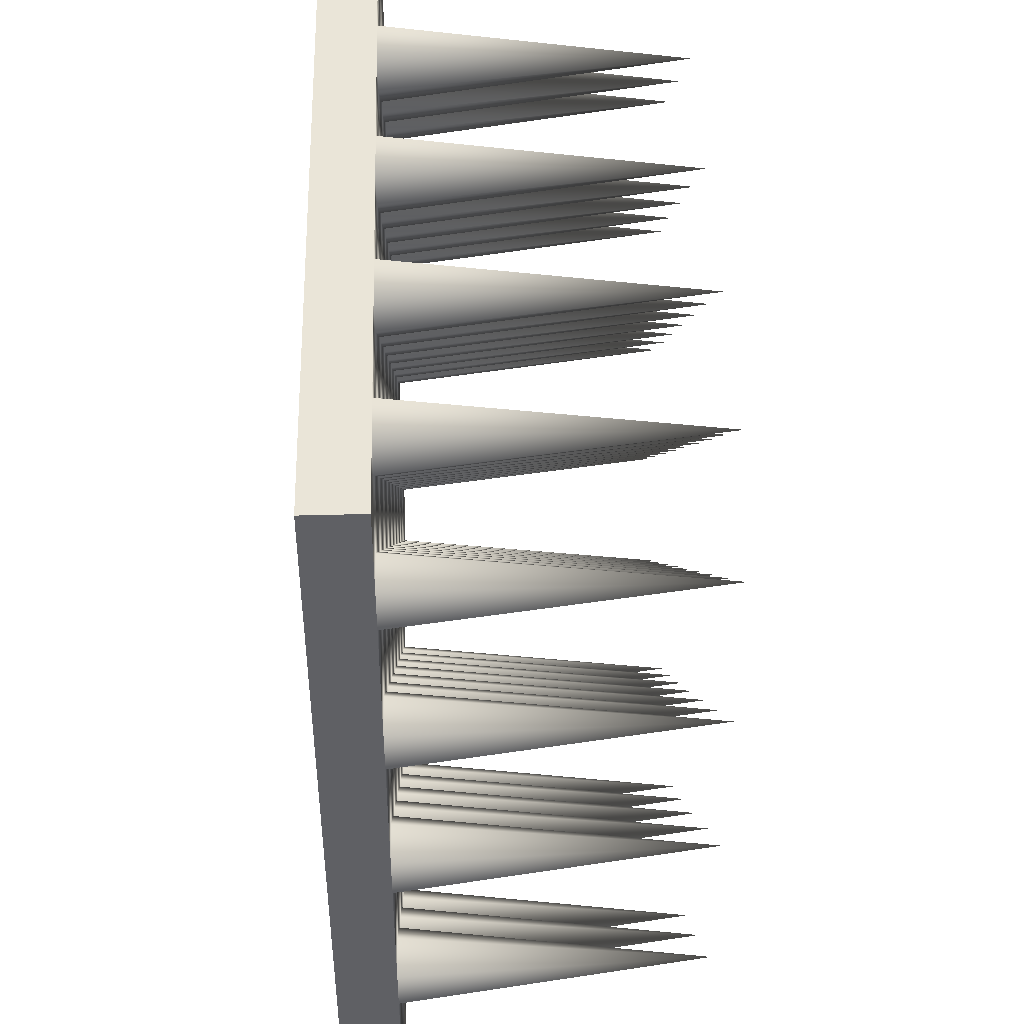
<metadata>
{"format":"obj","ext":"obj","renderer":"f3d","projection":"perspective","resolution":1024,"background":"white","views":[{"elev":44.9,"azim":88.2,"up":"+Z"}]}
</metadata>
<code>
v -200 6.695 200
v -200 -19.91 200
v -180 -19.91 200
v -180 6.695 200
v -160 -19.91 200
v -160 6.695 200
v -140 -19.91 200
v -140 6.695 200
v -120 -19.91 200
v -120 6.695 200
v -100 -19.91 200
v -100 6.695 200
v -80 -19.91 200
v -80 6.695 200
v -60 -19.91 200
v -60 6.695 200
v -40 -19.91 200
v -40 6.695 200
v -20 -19.91 200
v -20 6.695 200
v 1.49e-05 -19.91 200
v 1.49e-05 6.695 200
v 20 -19.91 200
v 20 6.695 200
v 40 -19.91 200
v 40 6.695 200
v 60 -19.91 200
v 60 6.695 200
v 80 -19.91 200
v 80 6.695 200
v 100 -19.91 200
v 100 6.695 200
v 120 -19.91 200
v 120 6.695 200
v 140 -19.91 200
v 140 6.695 200
v 160 -19.91 200
v 160 6.695 200
v 180 -19.91 200
v 180 6.695 200
v 200 -19.91 200
v 200 6.695 200
v -200 6.695 180
v -180 6.695 180
v -160 6.695 180
v -140 6.696 180
v -120 6.695 180
v -100 144 180
v -80 6.695 180
v -60 6.696 180
v -40 6.695 180
v -20 144 180
v 1.49e-05 6.695 180
v 20 6.696 180
v 40 6.695 180
v 60 144 180
v 80 6.695 180
v 100 6.696 180
v 120 6.695 180
v 140 144 180
v 160 6.695 180
v 180 6.695 180
v 200 6.695 180
v -200 6.695 160
v -180 6.695 160
v -160 6.695 160
v -140 6.695 160
v -120 6.695 160
v -100 6.695 160
v -80 6.695 160
v -60 6.695 160
v -40 6.695 160
v -20 6.695 160
v 1.49e-05 6.695 160
v 20 6.695 160
v 40 6.695 160
v 60 6.695 160
v 80 6.695 160
v 100 6.695 160
v 120 6.695 160
v 140 6.695 160
v 160 6.695 160
v 180 6.695 160
v 200 6.695 160
v -200 6.695 140
v -180 6.696 140
v -160 6.695 140
v -140 144 140
v -120 6.695 140
v -100 6.696 140
v -80 6.695 140
v -60 144 140
v -40 6.695 140
v -20 6.696 140
v 1.49e-05 6.695 140
v 20 144 140
v 40 6.695 140
v 60 6.696 140
v 80 6.695 140
v 100 144 140
v 120 6.695 140
v 140 6.696 140
v 160 6.695 140
v 180 144 140
v 200 6.695 140
v -200 6.695 120
v -180 6.695 120
v -160 6.695 120
v -140 6.695 120
v -120 6.695 120
v -100 6.695 120
v -80 6.695 120
v -60 6.695 120
v -40 6.695 120
v -20 6.695 120
v 1.49e-05 6.695 120
v 20 6.695 120
v 40 6.695 120
v 60 6.695 120
v 80 6.695 120
v 100 6.695 120
v 120 6.695 120
v 140 6.695 120
v 160 6.695 120
v 180 6.695 120
v 200 6.695 120
v -200 6.695 100
v -180 144 100
v -160 6.695 100
v -140 6.696 100
v -120 6.695 100
v -100 144 100
v -80 6.695 100
v -60 6.696 100
v -40 6.695 100
v -20 144 100
v 1.49e-05 6.695 100
v 20 6.696 100
v 40 6.695 100
v 60 144 100
v 80 6.695 100
v 100 6.696 100
v 120 6.695 100
v 140 144 100
v 160 6.695 100
v 180 6.696 100
v 200 6.695 100
v -200 6.695 80
v -180 6.695 80
v -160 6.695 80
v -140 6.695 80
v -120 6.695 80
v -100 6.695 80
v -80 6.695 80
v -60 6.695 80
v -40 6.695 80
v -20 6.695 80
v 1.49e-05 6.695 80
v 20 6.695 80
v 40 6.695 80
v 60 6.695 80
v 80 6.695 80
v 100 6.695 80
v 120 6.695 80
v 140 6.695 80
v 160 6.695 80
v 180 6.695 80
v 200 6.695 80
v -200 6.695 60
v -180 6.696 60
v -160 6.695 60
v -140 144 60
v -120 6.695 60
v -100 6.696 60
v -80 6.695 60
v -60 144 60
v -40 6.695 60
v -20 6.696 60
v 1.49e-05 6.695 60
v 20 144 60
v 40 6.695 60
v 60 6.696 60
v 80 6.695 60
v 100 144 60
v 120 6.695 60
v 140 6.696 60
v 160 6.695 60
v 180 144 60
v 200 6.695 60
v -200 6.695 40
v -180 6.695 40
v -160 6.695 40
v -140 6.695 40
v -120 6.695 40
v -100 6.695 40
v -80 6.695 40
v -60 6.695 40
v -40 6.695 40
v -20 6.695 40
v 1.49e-05 6.695 40
v 20 6.695 40
v 40 6.695 40
v 60 6.695 40
v 80 6.695 40
v 100 6.695 40
v 120 6.695 40
v 140 6.695 40
v 160 6.695 40
v 180 6.695 40
v 200 6.695 40
v -200 6.695 20
v -180 144 20
v -160 6.695 20
v -140 6.696 20
v -120 6.695 20
v -100 144 20
v -80 6.695 20
v -60 6.696 20
v -40 6.695 20
v -20 144 20
v 1.49e-05 6.695 20
v 20 6.696 20
v 40 6.695 20
v 60 144 20
v 80 6.695 20
v 100 6.696 20
v 120 6.695 20
v 140 144 20
v 160 6.695 20
v 180 6.696 20
v 200 6.695 20
v -200 6.695 -1.49e-05
v -180 6.695 -1.49e-05
v -160 6.695 -1.49e-05
v -140 6.695 -1.49e-05
v -120 6.695 -1.49e-05
v -100 6.695 -1.49e-05
v -80 6.695 -1.49e-05
v -60 6.695 -1.49e-05
v -40 6.695 -1.49e-05
v -20 6.695 -1.49e-05
v 1.49e-05 6.695 -1.49e-05
v 20 6.695 -1.49e-05
v 40 6.695 -1.49e-05
v 60 6.695 -1.49e-05
v 80 6.695 -1.49e-05
v 100 6.695 -1.49e-05
v 120 6.695 -1.49e-05
v 140 6.695 -1.49e-05
v 160 6.695 -1.49e-05
v 180 6.695 -1.49e-05
v 200 6.695 -1.49e-05
v -200 6.695 -20
v -180 6.696 -20
v -160 6.695 -20
v -140 144 -20
v -120 6.695 -20
v -100 6.696 -20
v -80 6.695 -20
v -60 144 -20
v -40 6.695 -20
v -20 6.696 -20
v 1.49e-05 6.695 -20
v 20 144 -20
v 40 6.695 -20
v 60 6.696 -20
v 80 6.695 -20
v 100 144 -20
v 120 6.695 -20
v 140 6.696 -20
v 160 6.695 -20
v 180 144 -20
v 200 6.695 -20
v -200 6.695 -40
v -180 6.695 -40
v -160 6.695 -40
v -140 6.695 -40
v -120 6.695 -40
v -100 6.695 -40
v -80 6.695 -40
v -60 6.695 -40
v -40 6.695 -40
v -20 6.695 -40
v 1.49e-05 6.695 -40
v 20 6.695 -40
v 40 6.695 -40
v 60 6.695 -40
v 80 6.695 -40
v 100 6.695 -40
v 120 6.695 -40
v 140 6.695 -40
v 160 6.695 -40
v 180 6.695 -40
v 200 6.695 -40
v -200 6.695 -60
v -180 144 -60
v -160 6.695 -60
v -140 6.696 -60
v -120 6.695 -60
v -100 144 -60
v -80 6.695 -60
v -60 6.696 -60
v -40 6.695 -60
v -20 144 -60
v 1.49e-05 6.695 -60
v 20 6.696 -60
v 40 6.695 -60
v 60 144 -60
v 80 6.695 -60
v 100 6.696 -60
v 120 6.695 -60
v 140 144 -60
v 160 6.695 -60
v 180 6.696 -60
v 200 6.695 -60
v -200 6.695 -80
v -180 6.695 -80
v -160 6.695 -80
v -140 6.695 -80
v -120 6.695 -80
v -100 6.695 -80
v -80 6.695 -80
v -60 6.695 -80
v -40 6.695 -80
v -20 6.695 -80
v 1.49e-05 6.695 -80
v 20 6.695 -80
v 40 6.695 -80
v 60 6.695 -80
v 80 6.695 -80
v 100 6.695 -80
v 120 6.695 -80
v 140 6.695 -80
v 160 6.695 -80
v 180 6.695 -80
v 200 6.695 -80
v -200 6.695 -100
v -180 6.696 -100
v -160 6.695 -100
v -140 144 -100
v -120 6.695 -100
v -100 6.696 -100
v -80 6.695 -100
v -60 144 -100
v -40 6.695 -100
v -20 6.696 -100
v 1.49e-05 6.695 -100
v 20 144 -100
v 40 6.695 -100
v 60 6.696 -100
v 80 6.695 -100
v 100 144 -100
v 120 6.695 -100
v 140 6.696 -100
v 160 6.695 -100
v 180 144 -100
v 200 6.695 -100
v -200 6.695 -120
v -180 6.695 -120
v -160 6.695 -120
v -140 6.695 -120
v -120 6.695 -120
v -100 6.695 -120
v -80 6.695 -120
v -60 6.695 -120
v -40 6.695 -120
v -20 6.695 -120
v 1.49e-05 6.695 -120
v 20 6.695 -120
v 40 6.695 -120
v 60 6.695 -120
v 80 6.695 -120
v 100 6.695 -120
v 120 6.695 -120
v 140 6.695 -120
v 160 6.695 -120
v 180 6.695 -120
v 200 6.695 -120
v -200 6.695 -140
v -180 144 -140
v -160 6.695 -140
v -140 6.696 -140
v -120 6.695 -140
v -100 144 -140
v -80 6.695 -140
v -60 6.696 -140
v -40 6.695 -140
v -20 144 -140
v 1.49e-05 6.695 -140
v 20 6.696 -140
v 40 6.695 -140
v 60 144 -140
v 80 6.695 -140
v 100 6.696 -140
v 120 6.695 -140
v 140 144 -140
v 160 6.695 -140
v 180 6.696 -140
v 200 6.695 -140
v -200 6.695 -160
v -180 6.695 -160
v -160 6.695 -160
v -140 6.695 -160
v -120 6.695 -160
v -100 6.695 -160
v -80 6.695 -160
v -60 6.695 -160
v -40 6.695 -160
v -20 6.695 -160
v 1.49e-05 6.695 -160
v 20 6.695 -160
v 40 6.695 -160
v 60 6.695 -160
v 80 6.695 -160
v 100 6.695 -160
v 120 6.695 -160
v 140 6.695 -160
v 160 6.695 -160
v 180 6.695 -160
v 200 6.695 -160
v -200 6.695 -180
v -180 6.695 -180
v -160 6.695 -180
v -140 144 -180
v -120 6.695 -180
v -100 6.696 -180
v -80 6.695 -180
v -60 144 -180
v -40 6.695 -180
v -20 6.696 -180
v 1.49e-05 6.695 -180
v 20 144 -180
v 40 6.695 -180
v 60 6.696 -180
v 80 6.695 -180
v 100 144 -180
v 120 6.695 -180
v 140 6.696 -180
v 160 6.695 -180
v 180 6.695 -180
v 200 6.695 -180
v -200 6.695 -200
v -180 6.695 -200
v -160 6.695 -200
v -140 6.695 -200
v -120 6.695 -200
v -100 6.695 -200
v -80 6.695 -200
v -60 6.695 -200
v -40 6.695 -200
v -20 6.695 -200
v 1.49e-05 6.695 -200
v 20 6.695 -200
v 40 6.695 -200
v 60 6.695 -200
v 80 6.695 -200
v 100 6.695 -200
v 120 6.695 -200
v 140 6.695 -200
v 160 6.695 -200
v 180 6.695 -200
v 200 6.695 -200
v -200 -19.91 -200
v -180 -19.91 -200
v -160 -19.91 -200
v -140 -19.91 -200
v -120 -19.91 -200
v -100 -19.91 -200
v -80 -19.91 -200
v -60 -19.91 -200
v -40 -19.91 -200
v -20 -19.91 -200
v 1.49e-05 -19.91 -200
v 20 -19.91 -200
v 40 -19.91 -200
v 60 -19.91 -200
v 80 -19.91 -200
v 100 -19.91 -200
v 120 -19.91 -200
v 140 -19.91 -200
v 160 -19.91 -200
v 180 -19.91 -200
v 200 -19.91 -200
v 200 -19.91 -180
v 200 -19.91 -160
v 200 -19.91 -140
v 200 -19.91 -120
v 200 -19.91 -100
v 200 -19.91 -80
v 200 -19.91 -60
v 200 -19.91 -40
v 200 -19.91 -20
v 200 -19.91 1.49e-05
v 200 -19.91 20
v 200 -19.91 40
v 200 -19.91 60
v 200 -19.91 80
v 200 -19.91 100
v 200 -19.91 120
v 200 -19.91 140
v 200 -19.91 160
v 200 -19.91 180
v -200 -19.91 -180
v -200 -19.91 -160
v -200 -19.91 -140
v -200 -19.91 -120
v -200 -19.91 -100
v -200 -19.91 -80
v -200 -19.91 -60
v -200 -19.91 -40
v -200 -19.91 -20
v -200 -19.91 1.49e-05
v -200 -19.91 20
v -200 -19.91 40
v -200 -19.91 60
v -200 -19.91 80
v -200 -19.91 100
v -200 -19.91 120
v -200 -19.91 140
v -200 -19.91 160
v -200 -19.91 180
g pCube1_pCube1
f 1 2 3
f 3 4 1
f 4 3 5
f 5 6 4
f 6 5 7
f 7 8 6
f 8 7 9
f 9 10 8
f 10 9 11
f 11 12 10
f 12 11 13
f 13 14 12
f 14 13 15
f 15 16 14
f 16 15 17
f 17 18 16
f 18 17 19
f 19 20 18
f 20 19 21
f 21 22 20
f 22 21 23
f 23 24 22
f 24 23 25
f 25 26 24
f 26 25 27
f 27 28 26
f 28 27 29
f 29 30 28
f 30 29 31
f 31 32 30
f 32 31 33
f 33 34 32
f 34 33 35
f 35 36 34
f 36 35 37
f 37 38 36
f 38 37 39
f 39 40 38
f 40 39 41
f 41 42 40
f 43 1 4
f 4 44 43
f 44 4 6
f 6 45 44
f 45 6 8
f 8 46 45
f 46 8 10
f 10 47 46
f 47 10 12
f 12 48 47
f 48 12 14
f 14 49 48
f 49 14 16
f 16 50 49
f 50 16 18
f 18 51 50
f 51 18 20
f 20 52 51
f 52 20 22
f 22 53 52
f 53 22 24
f 24 54 53
f 54 24 26
f 26 55 54
f 55 26 28
f 28 56 55
f 56 28 30
f 30 57 56
f 57 30 32
f 32 58 57
f 58 32 34
f 34 59 58
f 59 34 36
f 36 60 59
f 60 36 38
f 38 61 60
f 61 38 40
f 40 62 61
f 62 40 42
f 42 63 62
f 64 43 44
f 44 65 64
f 65 44 45
f 45 66 65
f 66 45 46
f 46 67 66
f 67 46 47
f 47 68 67
f 68 47 48
f 48 69 68
f 69 48 49
f 49 70 69
f 70 49 50
f 50 71 70
f 71 50 51
f 51 72 71
f 72 51 52
f 52 73 72
f 73 52 53
f 53 74 73
f 74 53 54
f 54 75 74
f 75 54 55
f 55 76 75
f 76 55 56
f 56 77 76
f 77 56 57
f 57 78 77
f 78 57 58
f 58 79 78
f 79 58 59
f 59 80 79
f 80 59 60
f 60 81 80
f 81 60 61
f 61 82 81
f 82 61 62
f 62 83 82
f 83 62 63
f 63 84 83
f 85 64 65
f 65 86 85
f 86 65 66
f 66 87 86
f 87 66 67
f 67 88 87
f 88 67 68
f 68 89 88
f 89 68 69
f 69 90 89
f 90 69 70
f 70 91 90
f 91 70 71
f 71 92 91
f 92 71 72
f 72 93 92
f 93 72 73
f 73 94 93
f 94 73 74
f 74 95 94
f 95 74 75
f 75 96 95
f 96 75 76
f 76 97 96
f 97 76 77
f 77 98 97
f 98 77 78
f 78 99 98
f 99 78 79
f 79 100 99
f 100 79 80
f 80 101 100
f 101 80 81
f 81 102 101
f 102 81 82
f 82 103 102
f 103 82 83
f 83 104 103
f 104 83 84
f 84 105 104
f 106 85 86
f 86 107 106
f 107 86 87
f 87 108 107
f 108 87 88
f 88 109 108
f 109 88 89
f 89 110 109
f 110 89 90
f 90 111 110
f 111 90 91
f 91 112 111
f 112 91 92
f 92 113 112
f 113 92 93
f 93 114 113
f 114 93 94
f 94 115 114
f 115 94 95
f 95 116 115
f 116 95 96
f 96 117 116
f 117 96 97
f 97 118 117
f 118 97 98
f 98 119 118
f 119 98 99
f 99 120 119
f 120 99 100
f 100 121 120
f 121 100 101
f 101 122 121
f 122 101 102
f 102 123 122
f 123 102 103
f 103 124 123
f 124 103 104
f 104 125 124
f 125 104 105
f 105 126 125
f 127 106 107
f 107 128 127
f 128 107 108
f 108 129 128
f 129 108 109
f 109 130 129
f 130 109 110
f 110 131 130
f 131 110 111
f 111 132 131
f 132 111 112
f 112 133 132
f 133 112 113
f 113 134 133
f 134 113 114
f 114 135 134
f 135 114 115
f 115 136 135
f 136 115 116
f 116 137 136
f 137 116 117
f 117 138 137
f 138 117 118
f 118 139 138
f 139 118 119
f 119 140 139
f 140 119 120
f 120 141 140
f 141 120 121
f 121 142 141
f 142 121 122
f 122 143 142
f 143 122 123
f 123 144 143
f 144 123 124
f 124 145 144
f 145 124 125
f 125 146 145
f 146 125 126
f 126 147 146
f 148 127 128
f 128 149 148
f 149 128 129
f 129 150 149
f 150 129 130
f 130 151 150
f 151 130 131
f 131 152 151
f 152 131 132
f 132 153 152
f 153 132 133
f 133 154 153
f 154 133 134
f 134 155 154
f 155 134 135
f 135 156 155
f 156 135 136
f 136 157 156
f 157 136 137
f 137 158 157
f 158 137 138
f 138 159 158
f 159 138 139
f 139 160 159
f 160 139 140
f 140 161 160
f 161 140 141
f 141 162 161
f 162 141 142
f 142 163 162
f 163 142 143
f 143 164 163
f 164 143 144
f 144 165 164
f 165 144 145
f 145 166 165
f 166 145 146
f 146 167 166
f 167 146 147
f 147 168 167
f 169 148 149
f 149 170 169
f 170 149 150
f 150 171 170
f 171 150 151
f 151 172 171
f 172 151 152
f 152 173 172
f 173 152 153
f 153 174 173
f 174 153 154
f 154 175 174
f 175 154 155
f 155 176 175
f 176 155 156
f 156 177 176
f 177 156 157
f 157 178 177
f 178 157 158
f 158 179 178
f 179 158 159
f 159 180 179
f 180 159 160
f 160 181 180
f 181 160 161
f 161 182 181
f 182 161 162
f 162 183 182
f 183 162 163
f 163 184 183
f 184 163 164
f 164 185 184
f 185 164 165
f 165 186 185
f 186 165 166
f 166 187 186
f 187 166 167
f 167 188 187
f 188 167 168
f 168 189 188
f 190 169 170
f 170 191 190
f 191 170 171
f 171 192 191
f 192 171 172
f 172 193 192
f 193 172 173
f 173 194 193
f 194 173 174
f 174 195 194
f 195 174 175
f 175 196 195
f 196 175 176
f 176 197 196
f 197 176 177
f 177 198 197
f 198 177 178
f 178 199 198
f 199 178 179
f 179 200 199
f 200 179 180
f 180 201 200
f 201 180 181
f 181 202 201
f 202 181 182
f 182 203 202
f 203 182 183
f 183 204 203
f 204 183 184
f 184 205 204
f 205 184 185
f 185 206 205
f 206 185 186
f 186 207 206
f 207 186 187
f 187 208 207
f 208 187 188
f 188 209 208
f 209 188 189
f 189 210 209
f 211 190 191
f 191 212 211
f 212 191 192
f 192 213 212
f 213 192 193
f 193 214 213
f 214 193 194
f 194 215 214
f 215 194 195
f 195 216 215
f 216 195 196
f 196 217 216
f 217 196 197
f 197 218 217
f 218 197 198
f 198 219 218
f 219 198 199
f 199 220 219
f 220 199 200
f 200 221 220
f 221 200 201
f 201 222 221
f 222 201 202
f 202 223 222
f 223 202 203
f 203 224 223
f 224 203 204
f 204 225 224
f 225 204 205
f 205 226 225
f 226 205 206
f 206 227 226
f 227 206 207
f 207 228 227
f 228 207 208
f 208 229 228
f 229 208 209
f 209 230 229
f 230 209 210
f 210 231 230
f 232 211 212
f 212 233 232
f 233 212 213
f 213 234 233
f 234 213 214
f 214 235 234
f 235 214 215
f 215 236 235
f 236 215 216
f 216 237 236
f 237 216 217
f 217 238 237
f 238 217 218
f 218 239 238
f 239 218 219
f 219 240 239
f 240 219 220
f 220 241 240
f 241 220 221
f 221 242 241
f 242 221 222
f 222 243 242
f 243 222 223
f 223 244 243
f 244 223 224
f 224 245 244
f 245 224 225
f 225 246 245
f 246 225 226
f 226 247 246
f 247 226 227
f 227 248 247
f 248 227 228
f 228 249 248
f 249 228 229
f 229 250 249
f 250 229 230
f 230 251 250
f 251 230 231
f 231 252 251
f 253 232 233
f 233 254 253
f 254 233 234
f 234 255 254
f 255 234 235
f 235 256 255
f 256 235 236
f 236 257 256
f 257 236 237
f 237 258 257
f 258 237 238
f 238 259 258
f 259 238 239
f 239 260 259
f 260 239 240
f 240 261 260
f 261 240 241
f 241 262 261
f 262 241 242
f 242 263 262
f 263 242 243
f 243 264 263
f 264 243 244
f 244 265 264
f 265 244 245
f 245 266 265
f 266 245 246
f 246 267 266
f 267 246 247
f 247 268 267
f 268 247 248
f 248 269 268
f 269 248 249
f 249 270 269
f 270 249 250
f 250 271 270
f 271 250 251
f 251 272 271
f 272 251 252
f 252 273 272
f 274 253 254
f 254 275 274
f 275 254 255
f 255 276 275
f 276 255 256
f 256 277 276
f 277 256 257
f 257 278 277
f 278 257 258
f 258 279 278
f 279 258 259
f 259 280 279
f 280 259 260
f 260 281 280
f 281 260 261
f 261 282 281
f 282 261 262
f 262 283 282
f 283 262 263
f 263 284 283
f 284 263 264
f 264 285 284
f 285 264 265
f 265 286 285
f 286 265 266
f 266 287 286
f 287 266 267
f 267 288 287
f 288 267 268
f 268 289 288
f 289 268 269
f 269 290 289
f 290 269 270
f 270 291 290
f 291 270 271
f 271 292 291
f 292 271 272
f 272 293 292
f 293 272 273
f 273 294 293
f 295 274 275
f 275 296 295
f 296 275 276
f 276 297 296
f 297 276 277
f 277 298 297
f 298 277 278
f 278 299 298
f 299 278 279
f 279 300 299
f 300 279 280
f 280 301 300
f 301 280 281
f 281 302 301
f 302 281 282
f 282 303 302
f 303 282 283
f 283 304 303
f 304 283 284
f 284 305 304
f 305 284 285
f 285 306 305
f 306 285 286
f 286 307 306
f 307 286 287
f 287 308 307
f 308 287 288
f 288 309 308
f 309 288 289
f 289 310 309
f 310 289 290
f 290 311 310
f 311 290 291
f 291 312 311
f 312 291 292
f 292 313 312
f 313 292 293
f 293 314 313
f 314 293 294
f 294 315 314
f 316 295 296
f 296 317 316
f 317 296 297
f 297 318 317
f 318 297 298
f 298 319 318
f 319 298 299
f 299 320 319
f 320 299 300
f 300 321 320
f 321 300 301
f 301 322 321
f 322 301 302
f 302 323 322
f 323 302 303
f 303 324 323
f 324 303 304
f 304 325 324
f 325 304 305
f 305 326 325
f 326 305 306
f 306 327 326
f 327 306 307
f 307 328 327
f 328 307 308
f 308 329 328
f 329 308 309
f 309 330 329
f 330 309 310
f 310 331 330
f 331 310 311
f 311 332 331
f 332 311 312
f 312 333 332
f 333 312 313
f 313 334 333
f 334 313 314
f 314 335 334
f 335 314 315
f 315 336 335
f 337 316 317
f 317 338 337
f 338 317 318
f 318 339 338
f 339 318 319
f 319 340 339
f 340 319 320
f 320 341 340
f 341 320 321
f 321 342 341
f 342 321 322
f 322 343 342
f 343 322 323
f 323 344 343
f 344 323 324
f 324 345 344
f 345 324 325
f 325 346 345
f 346 325 326
f 326 347 346
f 347 326 327
f 327 348 347
f 348 327 328
f 328 349 348
f 349 328 329
f 329 350 349
f 350 329 330
f 330 351 350
f 351 330 331
f 331 352 351
f 352 331 332
f 332 353 352
f 353 332 333
f 333 354 353
f 354 333 334
f 334 355 354
f 355 334 335
f 335 356 355
f 356 335 336
f 336 357 356
f 358 337 338
f 338 359 358
f 359 338 339
f 339 360 359
f 360 339 340
f 340 361 360
f 361 340 341
f 341 362 361
f 362 341 342
f 342 363 362
f 363 342 343
f 343 364 363
f 364 343 344
f 344 365 364
f 365 344 345
f 345 366 365
f 366 345 346
f 346 367 366
f 367 346 347
f 347 368 367
f 368 347 348
f 348 369 368
f 369 348 349
f 349 370 369
f 370 349 350
f 350 371 370
f 371 350 351
f 351 372 371
f 372 351 352
f 352 373 372
f 373 352 353
f 353 374 373
f 374 353 354
f 354 375 374
f 375 354 355
f 355 376 375
f 376 355 356
f 356 377 376
f 377 356 357
f 357 378 377
f 379 358 359
f 359 380 379
f 380 359 360
f 360 381 380
f 381 360 361
f 361 382 381
f 382 361 362
f 362 383 382
f 383 362 363
f 363 384 383
f 384 363 364
f 364 385 384
f 385 364 365
f 365 386 385
f 386 365 366
f 366 387 386
f 387 366 367
f 367 388 387
f 388 367 368
f 368 389 388
f 389 368 369
f 369 390 389
f 390 369 370
f 370 391 390
f 391 370 371
f 371 392 391
f 392 371 372
f 372 393 392
f 393 372 373
f 373 394 393
f 394 373 374
f 374 395 394
f 395 374 375
f 375 396 395
f 396 375 376
f 376 397 396
f 397 376 377
f 377 398 397
f 398 377 378
f 378 399 398
f 400 379 380
f 380 401 400
f 401 380 381
f 381 402 401
f 402 381 382
f 382 403 402
f 403 382 383
f 383 404 403
f 404 383 384
f 384 405 404
f 405 384 385
f 385 406 405
f 406 385 386
f 386 407 406
f 407 386 387
f 387 408 407
f 408 387 388
f 388 409 408
f 409 388 389
f 389 410 409
f 410 389 390
f 390 411 410
f 411 390 391
f 391 412 411
f 412 391 392
f 392 413 412
f 413 392 393
f 393 414 413
f 414 393 394
f 394 415 414
f 415 394 395
f 395 416 415
f 416 395 396
f 396 417 416
f 417 396 397
f 397 418 417
f 418 397 398
f 398 419 418
f 419 398 399
f 399 420 419
f 421 400 401
f 401 422 421
f 422 401 402
f 402 423 422
f 423 402 403
f 403 424 423
f 424 403 404
f 404 425 424
f 425 404 405
f 405 426 425
f 426 405 406
f 406 427 426
f 427 406 407
f 407 428 427
f 428 407 408
f 408 429 428
f 429 408 409
f 409 430 429
f 430 409 410
f 410 431 430
f 431 410 411
f 411 432 431
f 432 411 412
f 412 433 432
f 433 412 413
f 413 434 433
f 434 413 414
f 414 435 434
f 435 414 415
f 415 436 435
f 436 415 416
f 416 437 436
f 437 416 417
f 417 438 437
f 438 417 418
f 418 439 438
f 439 418 419
f 419 440 439
f 440 419 420
f 420 441 440
f 442 421 422
f 422 443 442
f 443 422 423
f 423 444 443
f 444 423 424
f 424 445 444
f 445 424 425
f 425 446 445
f 446 425 426
f 426 447 446
f 447 426 427
f 427 448 447
f 448 427 428
f 428 449 448
f 449 428 429
f 429 450 449
f 450 429 430
f 430 451 450
f 451 430 431
f 431 452 451
f 452 431 432
f 432 453 452
f 453 432 433
f 433 454 453
f 454 433 434
f 434 455 454
f 455 434 435
f 435 456 455
f 456 435 436
f 436 457 456
f 457 436 437
f 437 458 457
f 458 437 438
f 438 459 458
f 459 438 439
f 439 460 459
f 460 439 440
f 440 461 460
f 461 440 441
f 441 462 461
f 463 442 443
f 443 464 463
f 464 443 444
f 444 465 464
f 465 444 445
f 445 466 465
f 466 445 446
f 446 467 466
f 467 446 447
f 447 468 467
f 468 447 448
f 448 469 468
f 469 448 449
f 449 470 469
f 470 449 450
f 450 471 470
f 471 450 451
f 451 472 471
f 472 451 452
f 452 473 472
f 473 452 453
f 453 474 473
f 474 453 454
f 454 475 474
f 475 454 455
f 455 476 475
f 476 455 456
f 456 477 476
f 477 456 457
f 457 478 477
f 478 457 458
f 458 479 478
f 479 458 459
f 459 480 479
f 480 459 460
f 460 481 480
f 481 460 461
f 461 482 481
f 482 461 462
f 462 483 482
f 441 484 483
f 483 462 441
f 420 485 484
f 484 441 420
f 399 486 485
f 485 420 399
f 378 487 486
f 486 399 378
f 357 488 487
f 487 378 357
f 336 489 488
f 488 357 336
f 315 490 489
f 489 336 315
f 294 491 490
f 490 315 294
f 273 492 491
f 491 294 273
f 252 493 492
f 492 273 252
f 231 494 493
f 493 252 231
f 210 495 494
f 494 231 210
f 189 496 495
f 495 210 189
f 168 497 496
f 496 189 168
f 147 498 497
f 497 168 147
f 126 499 498
f 498 147 126
f 105 500 499
f 499 126 105
f 84 501 500
f 500 105 84
f 63 502 501
f 501 84 63
f 42 41 502
f 502 63 42
f 442 463 503
f 503 421 442
f 421 503 504
f 504 400 421
f 400 504 505
f 505 379 400
f 379 505 506
f 506 358 379
f 358 506 507
f 507 337 358
f 337 507 508
f 508 316 337
f 316 508 509
f 509 295 316
f 295 509 510
f 510 274 295
f 274 510 511
f 511 253 274
f 253 511 512
f 512 232 253
f 232 512 513
f 513 211 232
f 211 513 514
f 514 190 211
f 190 514 515
f 515 169 190
f 169 515 516
f 516 148 169
f 148 516 517
f 517 127 148
f 127 517 518
f 518 106 127
f 106 518 519
f 519 85 106
f 85 519 520
f 520 64 85
f 64 520 521
f 521 43 64
f 43 521 2
f 2 1 43

</code>
